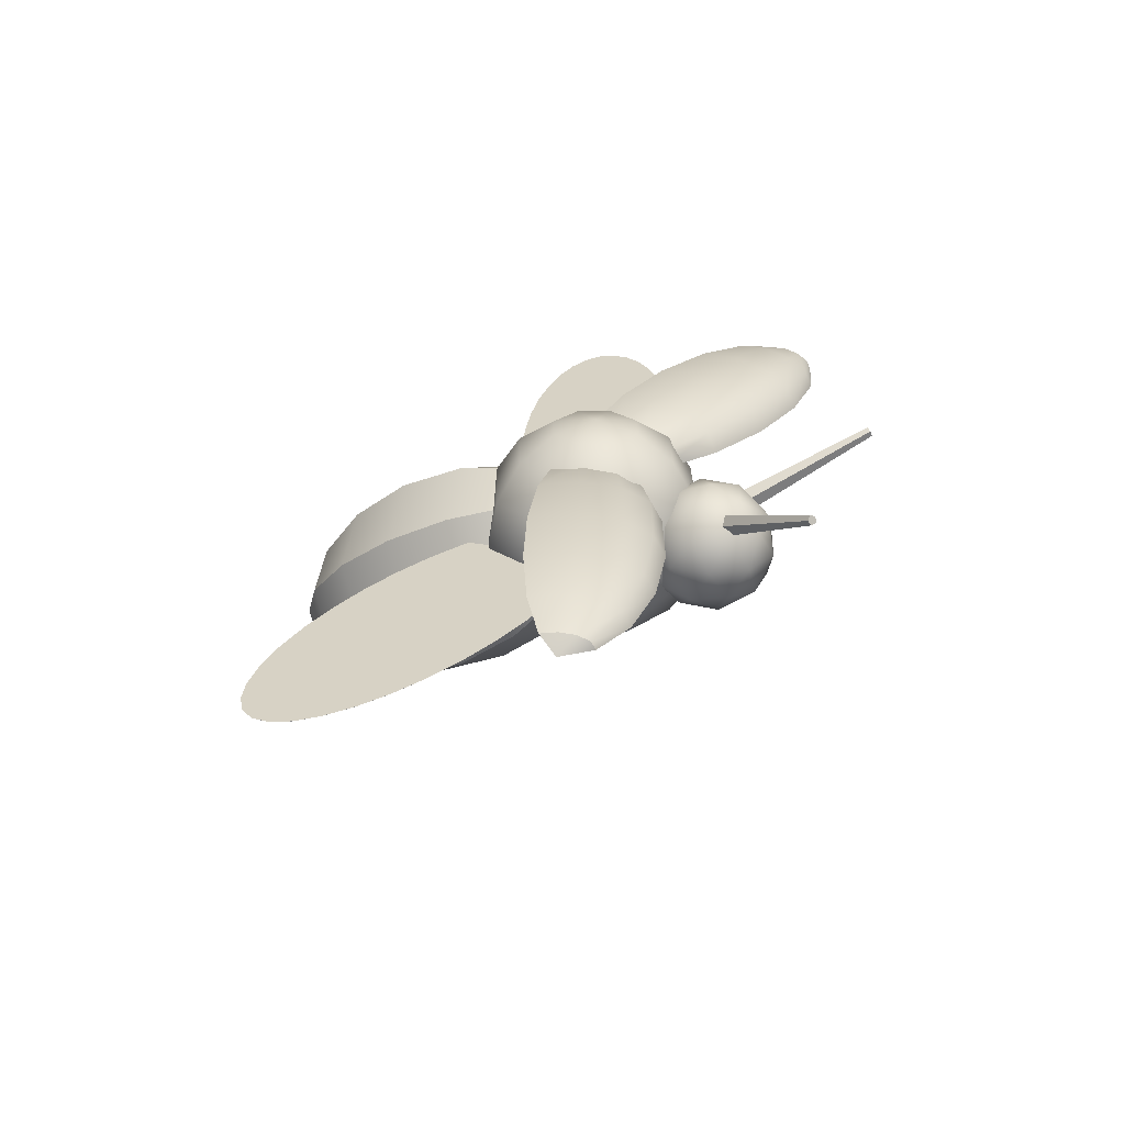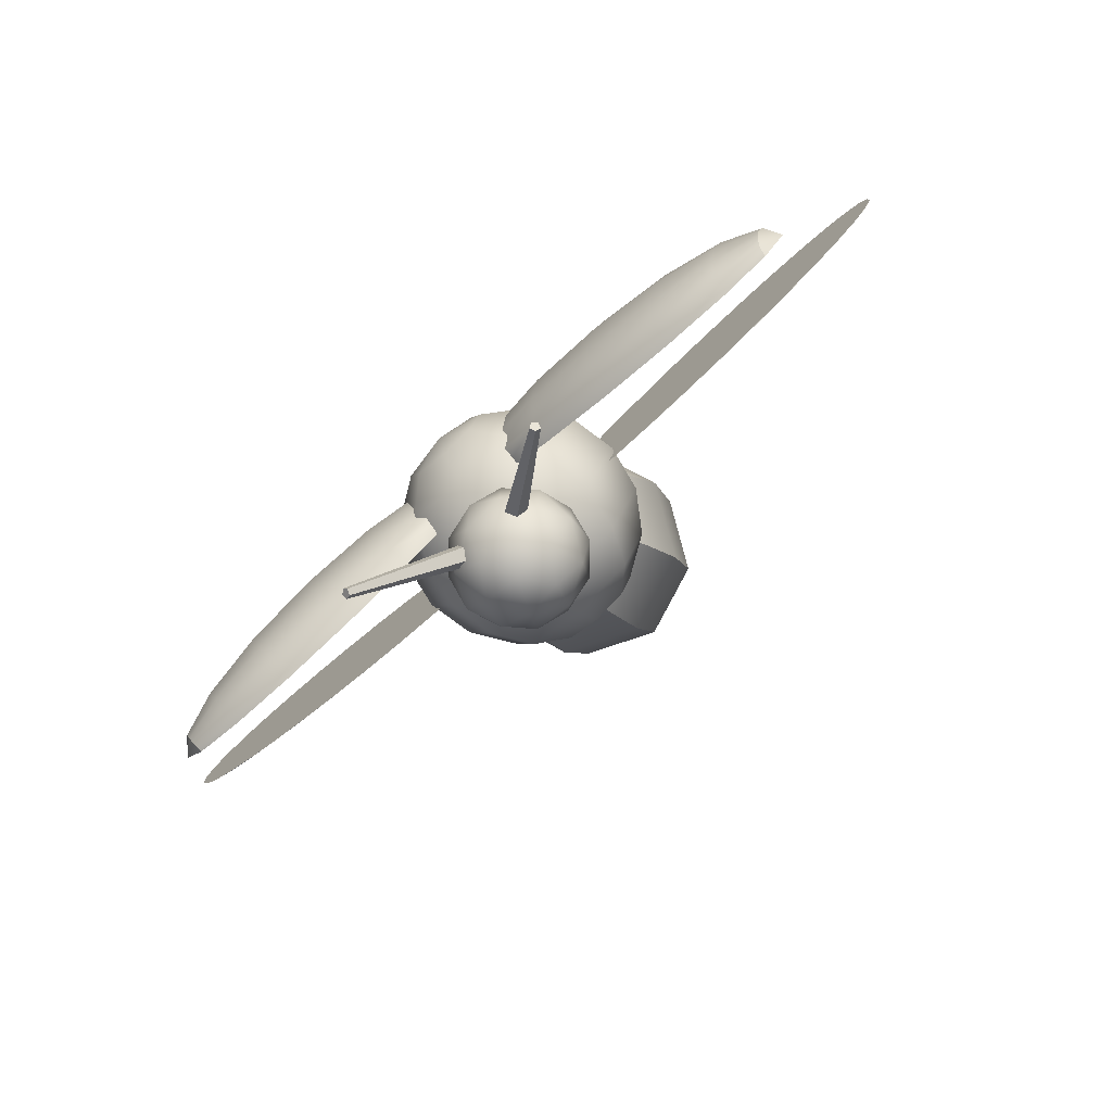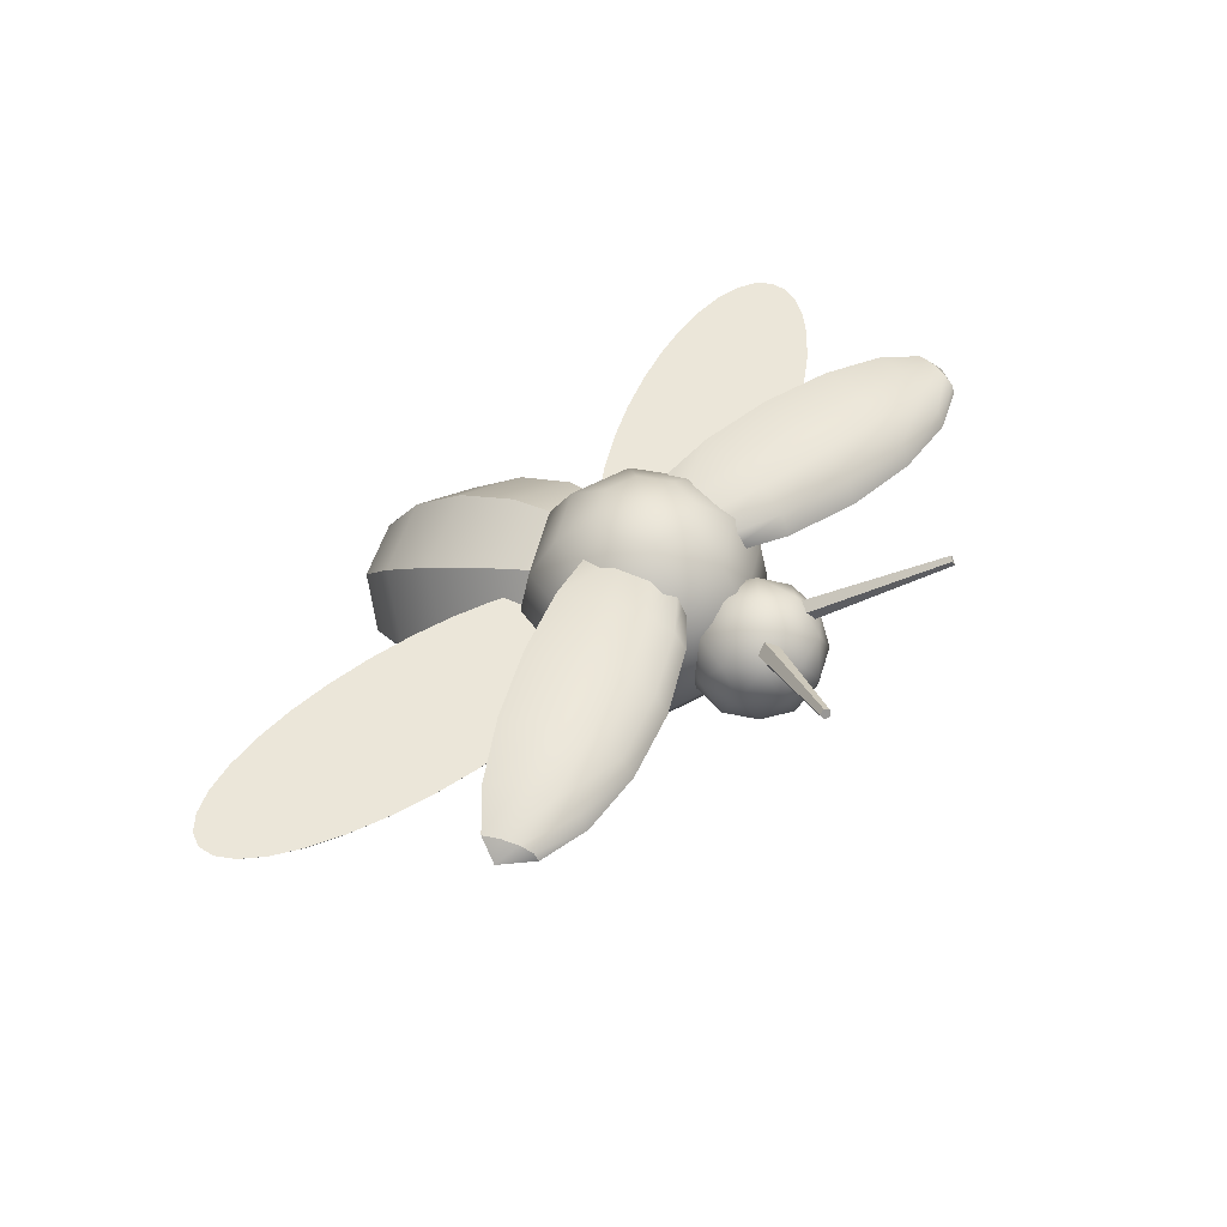
<metadata>
{"format":"obj","ext":"obj","renderer":"f3d","projection":"perspective","resolution":1024,"background":"white","views":[{"elev":27.2,"azim":111.3,"up":"+Y"},{"elev":-75.9,"azim":-138.2,"up":"+Z"},{"elev":47.1,"azim":124.7,"up":"+Y"}]}
</metadata>
<code>
o Sphere.001
v 0.07081 -0.4619 0.7835
v 0.1308 -0.3591 0.7306
v 0.1709 -0.2477 0.6255
v 0.185 -0.1447 0.4842
v 0.1709 -0.06559 0.3282
v 0.1308 -0.02258 0.1812
v 0.07081 -0.02218 0.06565
v 0.1001 -0.5223 0.7465
v 0.185 -0.4707 0.6623
v 0.2418 -0.3935 0.5362
v 0.2617 -0.3024 0.3876
v 0.2418 -0.2114 0.2389
v 0.185 -0.1342 0.1129
v 0.1001 -0.08256 0.02866
v 0.07081 -0.5827 0.7095
v 0.1308 -0.5823 0.5939
v 0.1709 -0.5393 0.4469
v 0.185 -0.4602 0.2909
v 0.1709 -0.3571 0.1496
v 0.1308 -0.2457 0.04452
v 0.07081 -0.1429 -0.008334
v 0 -0.6077 0.6942
v 0 -0.6285 0.5656
v 0 -0.5997 0.4099
v 0 -0.5256 0.2509
v 0 -0.4175 0.1126
v 0 -0.2919 0.01621
v 0 -0.168 -0.02366
v -0.07081 -0.5827 0.7095
v -0.1308 -0.5823 0.5939
v -0.1709 -0.5393 0.4469
v -0.185 -0.4602 0.2909
v -0.1709 -0.3571 0.1496
v -0.1308 -0.2457 0.04452
v -0.07081 -0.1429 -0.008334
v -0.1001 -0.5223 0.7465
v -0.185 -0.4707 0.6623
v -0.2418 -0.3935 0.5362
v -0.2617 -0.3024 0.3876
v -0.2418 -0.2114 0.2389
v -0.185 -0.1342 0.1129
v -0.1001 -0.08256 0.02866
v -0.07081 -0.4619 0.7835
v -0.1308 -0.3591 0.7306
v -0.1709 -0.2477 0.6255
v -0.185 -0.1447 0.4842
v -0.1709 -0.06559 0.3282
v -0.1308 -0.02258 0.1812
v -0.07081 -0.02218 0.06565
v 0 -0.06445 -0.000915
v 0 -0.5404 0.776
v 0 -0.4369 0.7988
v 0 -0.3129 0.7589
v 0 -0.1874 0.6625
v 0 -0.0793 0.5243
v 0 -0.00521 0.3652
v 0 0.02363 0.2095
v 0 0.002827 0.08097
f 56 55 4 5
f 54 53 2 3
f 52 51 1
f 50 58 7
f 57 56 5 6
f 55 54 3 4
f 53 52 1 2
f 58 57 6 7
f 50 7 14
f 6 5 12 13
f 4 3 10 11
f 2 1 8 9
f 7 6 13 14
f 5 4 11 12
f 3 2 9 10
f 1 51 8
f 9 8 15 16
f 14 13 20 21
f 12 11 18 19
f 10 9 16 17
f 8 51 15
f 50 14 21
f 13 12 19 20
f 11 10 17 18
f 21 20 27 28
f 19 18 25 26
f 17 16 23 24
f 15 51 22
f 50 21 28
f 20 19 26 27
f 18 17 24 25
f 16 15 22 23
f 22 51 29
f 50 28 35
f 27 26 33 34
f 25 24 31 32
f 23 22 29 30
f 28 27 34 35
f 26 25 32 33
f 24 23 30 31
f 34 33 40 41
f 32 31 38 39
f 30 29 36 37
f 35 34 41 42
f 33 32 39 40
f 31 30 37 38
f 29 51 36
f 50 35 42
f 42 41 48 49
f 40 39 46 47
f 38 37 44 45
f 36 51 43
f 50 42 49
f 41 40 47 48
f 39 38 45 46
f 37 36 43 44
f 47 46 55 56
f 45 44 53 54
f 43 51 52
f 50 49 58
f 48 47 56 57
f 46 45 54 55
f 44 43 52 53
f 49 48 57 58
o Sphere.002
v 0.0771 0.1655 -0.0771
v 0.1425 0.1037 -0.1425
v 0.1861 0.01129 -0.1861
v 0.2015 -0.09774 -0.2015
v 0.1861 -0.2068 -0.1861
v 0.1425 -0.2992 -0.1425
v 0.0771 -0.361 -0.0771
v 0.109 0.1655 0
v 0.2015 0.1037 0
v 0.2632 0.01129 0
v 0.2849 -0.09774 0
v 0.2632 -0.2068 0
v 0.2015 -0.2992 0
v 0.109 -0.361 0
v 0.0771 0.1655 0.0771
v 0.1425 0.1037 0.1425
v 0.1861 0.01129 0.1861
v 0.2015 -0.09774 0.2015
v 0.1861 -0.2068 0.1861
v 0.1425 -0.2992 0.1425
v 0.0771 -0.361 0.0771
v 0 0.1655 0.109
v 0 0.1037 0.2015
v 0 0.01129 0.2632
v 0 -0.09774 0.2849
v 0 -0.2068 0.2632
v 0 -0.2992 0.2015
v 0 -0.361 0.109
v -0.0771 0.1655 0.0771
v -0.1425 0.1037 0.1425
v -0.1861 0.01129 0.1861
v -0.2015 -0.09774 0.2015
v -0.1861 -0.2068 0.1861
v -0.1425 -0.2992 0.1425
v -0.0771 -0.361 0.0771
v -0.109 0.1655 0
v -0.2015 0.1037 0
v -0.2632 0.01129 0
v -0.2849 -0.09774 0
v -0.2632 -0.2068 0
v -0.2015 -0.2992 0
v -0.109 -0.361 0
v -0.0771 0.1655 -0.0771
v -0.1425 0.1037 -0.1425
v -0.1861 0.01129 -0.1861
v -0.2015 -0.09774 -0.2015
v -0.1861 -0.2068 -0.1861
v -0.1425 -0.2992 -0.1425
v -0.0771 -0.361 -0.0771
v 0 -0.3827 0
v 0 0.1872 0
v 0 0.1655 -0.109
v 0 0.1037 -0.2015
v 0 0.01129 -0.2632
v 0 -0.09774 -0.2849
v 0 -0.2068 -0.2632
v 0 -0.2992 -0.2015
v 0 -0.361 -0.109
f 111 110 59 60
f 116 115 64 65
f 114 113 62 63
f 112 111 60 61
f 110 109 59
f 108 116 65
f 115 114 63 64
f 113 112 61 62
f 63 62 69 70
f 61 60 67 68
f 59 109 66
f 108 65 72
f 64 63 70 71
f 62 61 68 69
f 60 59 66 67
f 65 64 71 72
f 108 72 79
f 71 70 77 78
f 69 68 75 76
f 67 66 73 74
f 72 71 78 79
f 70 69 76 77
f 68 67 74 75
f 66 109 73
f 76 75 82 83
f 74 73 80 81
f 79 78 85 86
f 77 76 83 84
f 75 74 81 82
f 73 109 80
f 108 79 86
f 78 77 84 85
f 86 85 92 93
f 84 83 90 91
f 82 81 88 89
f 80 109 87
f 108 86 93
f 85 84 91 92
f 83 82 89 90
f 81 80 87 88
f 89 88 95 96
f 87 109 94
f 108 93 100
f 92 91 98 99
f 90 89 96 97
f 88 87 94 95
f 93 92 99 100
f 91 90 97 98
f 108 100 107
f 99 98 105 106
f 97 96 103 104
f 95 94 101 102
f 100 99 106 107
f 98 97 104 105
f 96 95 102 103
f 94 109 101
f 102 101 110 111
f 107 106 115 116
f 105 104 113 114
f 103 102 111 112
f 101 109 110
f 108 107 116
f 106 105 114 115
f 104 103 112 113
o Icosphere
v 0 -0.2602 -0.3
v 0.1175 -0.1704 -0.2146
v -0.04489 -0.1704 -0.1618
v -0.1453 -0.1704 -0.3
v -0.04489 -0.1704 -0.4382
v 0.1175 -0.1704 -0.3854
v 0.04489 -0.02511 -0.1618
v -0.1175 -0.02511 -0.2146
v -0.1175 -0.02511 -0.3854
v 0.04489 -0.02511 -0.4382
v 0.1453 -0.02511 -0.3
v 0 0.06467 -0.3
v -0.02638 -0.2359 -0.2188
v 0.06908 -0.2359 -0.2498
v 0.04269 -0.1831 -0.1686
v 0.1382 -0.1831 -0.3
v 0.06908 -0.2359 -0.3502
v -0.08539 -0.2359 -0.3
v -0.1118 -0.1831 -0.2188
v -0.02638 -0.2359 -0.3812
v -0.1118 -0.1831 -0.3812
v 0.04269 -0.1831 -0.4314
v 0.1545 -0.09774 -0.2498
v 0.1545 -0.09774 -0.3502
v 0 -0.09774 -0.1376
v 0.09546 -0.09774 -0.1686
v -0.1545 -0.09774 -0.2498
v -0.09546 -0.09774 -0.1686
v -0.09546 -0.09774 -0.4314
v -0.1545 -0.09774 -0.3502
v 0.09546 -0.09774 -0.4314
v 0 -0.09774 -0.4624
v 0.1118 -0.01235 -0.2188
v -0.04269 -0.01235 -0.1686
v -0.1382 -0.01235 -0.3
v -0.04269 -0.01235 -0.4314
v 0.1118 -0.01235 -0.3812
v 0.02638 0.04042 -0.2188
v 0.08539 0.04042 -0.3
v -0.06908 0.04042 -0.2498
v -0.06908 0.04042 -0.3502
v 0.02638 0.04042 -0.3812
f 117 130 129
f 118 130 132
f 117 129 134
f 117 134 136
f 117 136 133
f 118 132 139
f 119 131 141
f 120 135 143
f 121 137 145
f 122 138 147
f 118 139 142
f 119 141 144
f 120 143 146
f 121 145 148
f 122 147 140
f 123 149 154
f 124 150 156
f 125 151 157
f 126 152 158
f 127 153 155
f 155 158 128
f 155 153 158
f 153 126 158
f 158 157 128
f 158 152 157
f 152 125 157
f 157 156 128
f 157 151 156
f 151 124 156
f 156 154 128
f 156 150 154
f 150 123 154
f 154 155 128
f 154 149 155
f 149 127 155
f 140 153 127
f 140 147 153
f 147 126 153
f 148 152 126
f 148 145 152
f 145 125 152
f 146 151 125
f 146 143 151
f 143 124 151
f 144 150 124
f 144 141 150
f 141 123 150
f 142 149 123
f 142 139 149
f 139 127 149
f 147 148 126
f 147 138 148
f 138 121 148
f 145 146 125
f 145 137 146
f 137 120 146
f 143 144 124
f 143 135 144
f 135 119 144
f 141 142 123
f 141 131 142
f 131 118 142
f 139 140 127
f 139 132 140
f 132 122 140
f 133 138 122
f 133 136 138
f 136 121 138
f 136 137 121
f 136 134 137
f 134 120 137
f 134 135 120
f 134 129 135
f 129 119 135
f 132 133 122
f 132 130 133
f 130 117 133
f 129 131 119
f 129 130 131
f 130 118 131
o Sphere
v -0.07654 0.0492 -0.1558
v -7.8e-05 0.0296 -0.05041
v -0.08226 0.01298 -0.1367
v -0.008544 0.01525 -0.02223
v -0.02011 0.009994 0.01626
v -0.03168 0.01525 0.05475
v -0.04014 0.0296 0.08293
v -0.04324 0.0492 0.09324
v -0.162 0.0492 0.1287
v -0.04014 0.06881 0.08293
v -0.1563 0.08543 0.1096
v 0.01471 0.0492 0.02672
v -0.03168 0.08316 0.05475
v -0.1406 0.1119 0.05758
v -0.2956 0.1312 0.03479
v -0.473 0.1379 -0.01016
v -0.6458 0.1312 -0.07043
v -0.7876 0.1119 -0.1368
v -0.877 0.08316 -0.1993
v -0.9002 0.0492 -0.2482
v -0.02011 0.08841 0.01626
v -0.1193 0.1217 -0.01354
v -0.2677 0.1439 -0.05814
v -0.4428 0.1517 -0.1107
v -0.6178 0.1439 -0.1633
v -0.7663 0.1217 -0.2079
v -0.8654 0.08841 -0.2377
v -0.008544 0.08316 -0.02223
v -0.09791 0.1119 -0.08466
v -0.2398 0.1312 -0.1511
v -0.4125 0.1379 -0.2113
v -0.5899 0.1312 -0.2563
v -0.7449 0.1119 -0.2791
v -0.8539 0.08316 -0.2762
v -7.8e-05 0.06881 -0.05041
v -0.08226 0.08543 -0.1367
v -0.2193 0.09653 -0.2191
v -0.3904 0.1004 -0.2849
v -0.5695 0.09653 -0.3243
v -0.7292 0.08543 -0.3311
v -0.8454 0.06881 -0.3044
v 0.003021 0.0492 -0.06072
v -0.2119 0.0492 -0.244
v -0.3823 0.0492 -0.3119
v -0.562 0.0492 -0.3492
v -0.7235 0.0492 -0.3502
v -0.8423 0.0492 -0.3147
f 200 170 160
f 159 200 160 161
f 160 170 162
f 162 170 163
f 163 170 164
f 164 170 165
f 165 170 166
f 167 166 168 169
f 166 170 168
f 168 170 171
f 169 168 171 172
f 171 170 179
f 178 177 185
f 176 175 183 184
f 174 173 181 182
f 172 171 179 180
f 177 176 184 185
f 175 174 182 183
f 173 172 180 181
f 184 183 190 191
f 182 181 188 189
f 180 179 186 187
f 185 184 191 192
f 183 182 189 190
f 181 180 187 188
f 179 170 186
f 178 185 192
f 192 191 198 199
f 190 189 196 197
f 188 187 194 195
f 186 170 193
f 178 192 199
f 191 190 197 198
f 189 188 195 196
f 187 186 193 194
f 197 196 202 203
f 195 194 159 201
f 193 170 200
f 178 199 205
f 198 197 203 204
f 196 195 201 202
f 194 193 200 159
f 199 198 204 205
o Cylinder
v -0.6172 -0.1087 0.006129
v -0.6172 -0.1085 0.006129
v -0.5086 -0.1087 -0.02083
v -0.5086 -0.1085 -0.02083
v -0.402 -0.1087 -0.03929
v -0.402 -0.1085 -0.03929
v -0.3016 -0.1087 -0.04855
v -0.3016 -0.1085 -0.04855
v -0.2111 -0.1087 -0.04825
v -0.2111 -0.1085 -0.04825
v -0.1342 -0.1087 -0.03841
v -0.1342 -0.1085 -0.03841
v -0.07366 -0.1087 -0.0194
v -0.07366 -0.1085 -0.0194
v -0.0319 -0.1087 0.008046
v -0.0319 -0.1085 0.008046
v -0.01051 -0.1087 0.04288
v -0.01051 -0.1085 0.04288
v -0.0103 -0.1087 0.08375
v -0.0103 -0.1085 0.08375
v -0.03129 -0.1087 0.1291
v -0.03129 -0.1085 0.1291
v -0.07267 -0.1087 0.1772
v -0.07267 -0.1085 0.1772
v -0.1328 -0.1087 0.2261
v -0.1328 -0.1085 0.2261
v -0.2095 -0.1087 0.2741
v -0.2095 -0.1085 0.2741
v -0.2997 -0.1087 0.3192
v -0.2997 -0.1085 0.3192
v -0.4 -0.1087 0.3598
v -0.4 -0.1085 0.3598
v -0.5065 -0.1087 0.3942
v -0.5065 -0.1085 0.3942
v -0.6151 -0.1087 0.4211
v -0.6151 -0.1085 0.4211
v -0.7217 -0.1087 0.4396
v -0.7217 -0.1085 0.4396
v -0.8221 -0.1087 0.4489
v -0.8221 -0.1085 0.4489
v -0.9125 -0.1087 0.4486
v -0.9125 -0.1085 0.4486
v -0.9895 -0.1087 0.4387
v -0.9895 -0.1085 0.4387
v -1.05 -0.1087 0.4197
v -1.05 -0.1085 0.4197
v -1.092 -0.1087 0.3923
v -1.092 -0.1085 0.3923
v -1.113 -0.1087 0.3574
v -1.113 -0.1085 0.3574
v -1.113 -0.1087 0.3166
v -1.113 -0.1085 0.3166
v -1.092 -0.1087 0.2712
v -1.092 -0.1085 0.2712
v -1.051 -0.1087 0.2231
v -1.051 -0.1085 0.2231
v -0.9908 -0.1087 0.1742
v -0.9908 -0.1085 0.1742
v -0.9141 -0.1087 0.1262
v -0.9141 -0.1085 0.1262
v -0.8239 -0.1087 0.08109
v -0.8239 -0.1085 0.08109
v -0.7237 -0.1087 0.04054
v -0.7237 -0.1085 0.04054
f 206 207 209 208
f 208 209 211 210
f 210 211 213 212
f 212 213 215 214
f 214 215 217 216
f 216 217 219 218
f 218 219 221 220
f 220 221 223 222
f 222 223 225 224
f 224 225 227 226
f 226 227 229 228
f 228 229 231 230
f 230 231 233 232
f 232 233 235 234
f 234 235 237 236
f 236 237 239 238
f 238 239 241 240
f 240 241 243 242
f 242 243 245 244
f 244 245 247 246
f 246 247 249 248
f 248 249 251 250
f 250 251 253 252
f 252 253 255 254
f 254 255 257 256
f 256 257 259 258
f 258 259 261 260
f 260 261 263 262
f 262 263 265 264
f 264 265 267 266
f 209 207 269 267 265 263 261 259 257 255 253 251 249 247 245 243 241 239 237 235 233 231 229 227 225 223 221 219 217 215 213 211
f 266 267 269 268
f 268 269 207 206
f 206 208 210 212 214 216 218 220 222 224 226 228 230 232 234 236 238 240 242 244 246 248 250 252 254 256 258 260 262 264 266 268
o Cylinder.001
v -0.06443 -0.04652 -0.3331
v -0.2746 0.1329 -0.6183
v -0.03635 -0.03963 -0.3506
v -0.2626 0.1358 -0.6258
v -0.02545 -0.009039 -0.3412
v -0.258 0.1489 -0.6218
v -0.0468 0.00298 -0.3179
v -0.2671 0.154 -0.6119
v -0.07089 -0.02019 -0.3129
v -0.2774 0.1441 -0.6097
f 270 271 273 272
f 272 273 275 274
f 274 275 277 276
f 273 271 279 277 275
f 276 277 279 278
f 278 279 271 270
f 270 272 274 276 278
o Sphere.003
v 0.07024 0.0492 -0.1558
v -0.006218 0.0296 -0.05041
v 0.07597 0.01298 -0.1367
v 0.002248 0.01525 -0.02223
v 0.01381 0.009994 0.01626
v 0.02538 0.01525 0.05475
v 0.03385 0.0296 0.08293
v 0.03694 0.0492 0.09324
v 0.1557 0.0492 0.1287
v 0.03385 0.06881 0.08293
v 0.15 0.08543 0.1096
v -0.02101 0.0492 0.02672
v 0.02538 0.08316 0.05475
v 0.1344 0.1119 0.05758
v 0.2893 0.1312 0.03479
v 0.4667 0.1379 -0.01016
v 0.6395 0.1312 -0.07043
v 0.7813 0.1119 -0.1368
v 0.8707 0.08316 -0.1993
v 0.8939 0.0492 -0.2482
v 0.01381 0.08841 0.01626
v 0.113 0.1217 -0.01354
v 0.2614 0.1439 -0.05814
v 0.4365 0.1517 -0.1107
v 0.6115 0.1439 -0.1633
v 0.76 0.1217 -0.2079
v 0.8591 0.08841 -0.2377
v 0.002248 0.08316 -0.02223
v 0.09161 0.1119 -0.08466
v 0.2335 0.1312 -0.1511
v 0.4062 0.1379 -0.2113
v 0.5836 0.1312 -0.2563
v 0.7386 0.1119 -0.2791
v 0.8476 0.08316 -0.2762
v -0.006218 0.06881 -0.05041
v 0.07597 0.08543 -0.1367
v 0.213 0.09653 -0.2191
v 0.3841 0.1004 -0.2849
v 0.5632 0.09653 -0.3243
v 0.7229 0.08543 -0.3311
v 0.8391 0.06881 -0.3044
v -0.009317 0.0492 -0.06072
v 0.2056 0.0492 -0.244
v 0.376 0.0492 -0.3119
v 0.5557 0.0492 -0.3492
v 0.7172 0.0492 -0.3502
v 0.836 0.0492 -0.3147
f 321 281 291
f 280 282 281 321
f 281 283 291
f 283 284 291
f 284 285 291
f 285 286 291
f 286 287 291
f 288 290 289 287
f 287 289 291
f 289 292 291
f 290 293 292 289
f 292 300 291
f 299 306 298
f 297 305 304 296
f 295 303 302 294
f 293 301 300 292
f 298 306 305 297
f 296 304 303 295
f 294 302 301 293
f 305 312 311 304
f 303 310 309 302
f 301 308 307 300
f 306 313 312 305
f 304 311 310 303
f 302 309 308 301
f 300 307 291
f 299 313 306
f 313 320 319 312
f 311 318 317 310
f 309 316 315 308
f 307 314 291
f 299 320 313
f 312 319 318 311
f 310 317 316 309
f 308 315 314 307
f 318 324 323 317
f 316 322 280 315
f 314 321 291
f 299 326 320
f 319 325 324 318
f 317 323 322 316
f 315 280 321 314
f 320 326 325 319
o Cylinder.002
v 0.05813 -0.04652 -0.3331
v 0.2683 0.1329 -0.6183
v 0.03005 -0.03963 -0.3506
v 0.2563 0.1358 -0.6258
v 0.01915 -0.009039 -0.3412
v 0.2517 0.1489 -0.6218
v 0.0405 0.00298 -0.3179
v 0.2608 0.154 -0.6119
v 0.06459 -0.02019 -0.3129
v 0.2711 0.1441 -0.6097
f 327 329 330 328
f 329 331 332 330
f 331 333 334 332
f 330 332 334 336 328
f 333 335 336 334
f 335 327 328 336
f 327 335 333 331 329
o Cylinder.003
v 0.6172 -0.1087 0.006129
v 0.6172 -0.1085 0.006129
v 0.5086 -0.1087 -0.02083
v 0.5086 -0.1085 -0.02083
v 0.402 -0.1087 -0.03929
v 0.402 -0.1085 -0.03929
v 0.3016 -0.1087 -0.04855
v 0.3016 -0.1085 -0.04855
v 0.2111 -0.1087 -0.04825
v 0.2111 -0.1085 -0.04825
v 0.1342 -0.1087 -0.03841
v 0.1342 -0.1085 -0.03841
v 0.07366 -0.1087 -0.0194
v 0.07366 -0.1085 -0.0194
v 0.0319 -0.1087 0.008046
v 0.0319 -0.1085 0.008046
v 0.01051 -0.1087 0.04288
v 0.01051 -0.1085 0.04288
v 0.0103 -0.1087 0.08375
v 0.0103 -0.1085 0.08375
v 0.03129 -0.1087 0.1291
v 0.03129 -0.1085 0.1291
v 0.07267 -0.1087 0.1772
v 0.07267 -0.1085 0.1772
v 0.1328 -0.1087 0.2261
v 0.1328 -0.1085 0.2261
v 0.2095 -0.1087 0.2741
v 0.2095 -0.1085 0.2741
v 0.2997 -0.1087 0.3192
v 0.2997 -0.1085 0.3192
v 0.4 -0.1087 0.3598
v 0.4 -0.1085 0.3598
v 0.5065 -0.1087 0.3942
v 0.5065 -0.1085 0.3942
v 0.6151 -0.1087 0.4211
v 0.6151 -0.1085 0.4211
v 0.7217 -0.1087 0.4396
v 0.7217 -0.1085 0.4396
v 0.8221 -0.1087 0.4489
v 0.8221 -0.1085 0.4489
v 0.9125 -0.1087 0.4486
v 0.9125 -0.1085 0.4486
v 0.9895 -0.1087 0.4387
v 0.9895 -0.1085 0.4387
v 1.05 -0.1087 0.4197
v 1.05 -0.1085 0.4197
v 1.092 -0.1087 0.3923
v 1.092 -0.1085 0.3923
v 1.113 -0.1087 0.3574
v 1.113 -0.1085 0.3574
v 1.113 -0.1087 0.3166
v 1.113 -0.1085 0.3166
v 1.092 -0.1087 0.2712
v 1.092 -0.1085 0.2712
v 1.051 -0.1087 0.2231
v 1.051 -0.1085 0.2231
v 0.9908 -0.1087 0.1742
v 0.9908 -0.1085 0.1742
v 0.9141 -0.1087 0.1262
v 0.9141 -0.1085 0.1262
v 0.8239 -0.1087 0.08109
v 0.8239 -0.1085 0.08109
v 0.7237 -0.1087 0.04054
v 0.7237 -0.1085 0.04054
f 337 339 340 338
f 339 341 342 340
f 341 343 344 342
f 343 345 346 344
f 345 347 348 346
f 347 349 350 348
f 349 351 352 350
f 351 353 354 352
f 353 355 356 354
f 355 357 358 356
f 357 359 360 358
f 359 361 362 360
f 361 363 364 362
f 363 365 366 364
f 365 367 368 366
f 367 369 370 368
f 369 371 372 370
f 371 373 374 372
f 373 375 376 374
f 375 377 378 376
f 377 379 380 378
f 379 381 382 380
f 381 383 384 382
f 383 385 386 384
f 385 387 388 386
f 387 389 390 388
f 389 391 392 390
f 391 393 394 392
f 393 395 396 394
f 395 397 398 396
f 340 342 344 346 348 350 352 354 356 358 360 362 364 366 368 370 372 374 376 378 380 382 384 386 388 390 392 394 396 398 400 338
f 397 399 400 398
f 399 337 338 400
f 337 399 397 395 393 391 389 387 385 383 381 379 377 375 373 371 369 367 365 363 361 359 357 355 353 351 349 347 345 343 341 339

</code>
